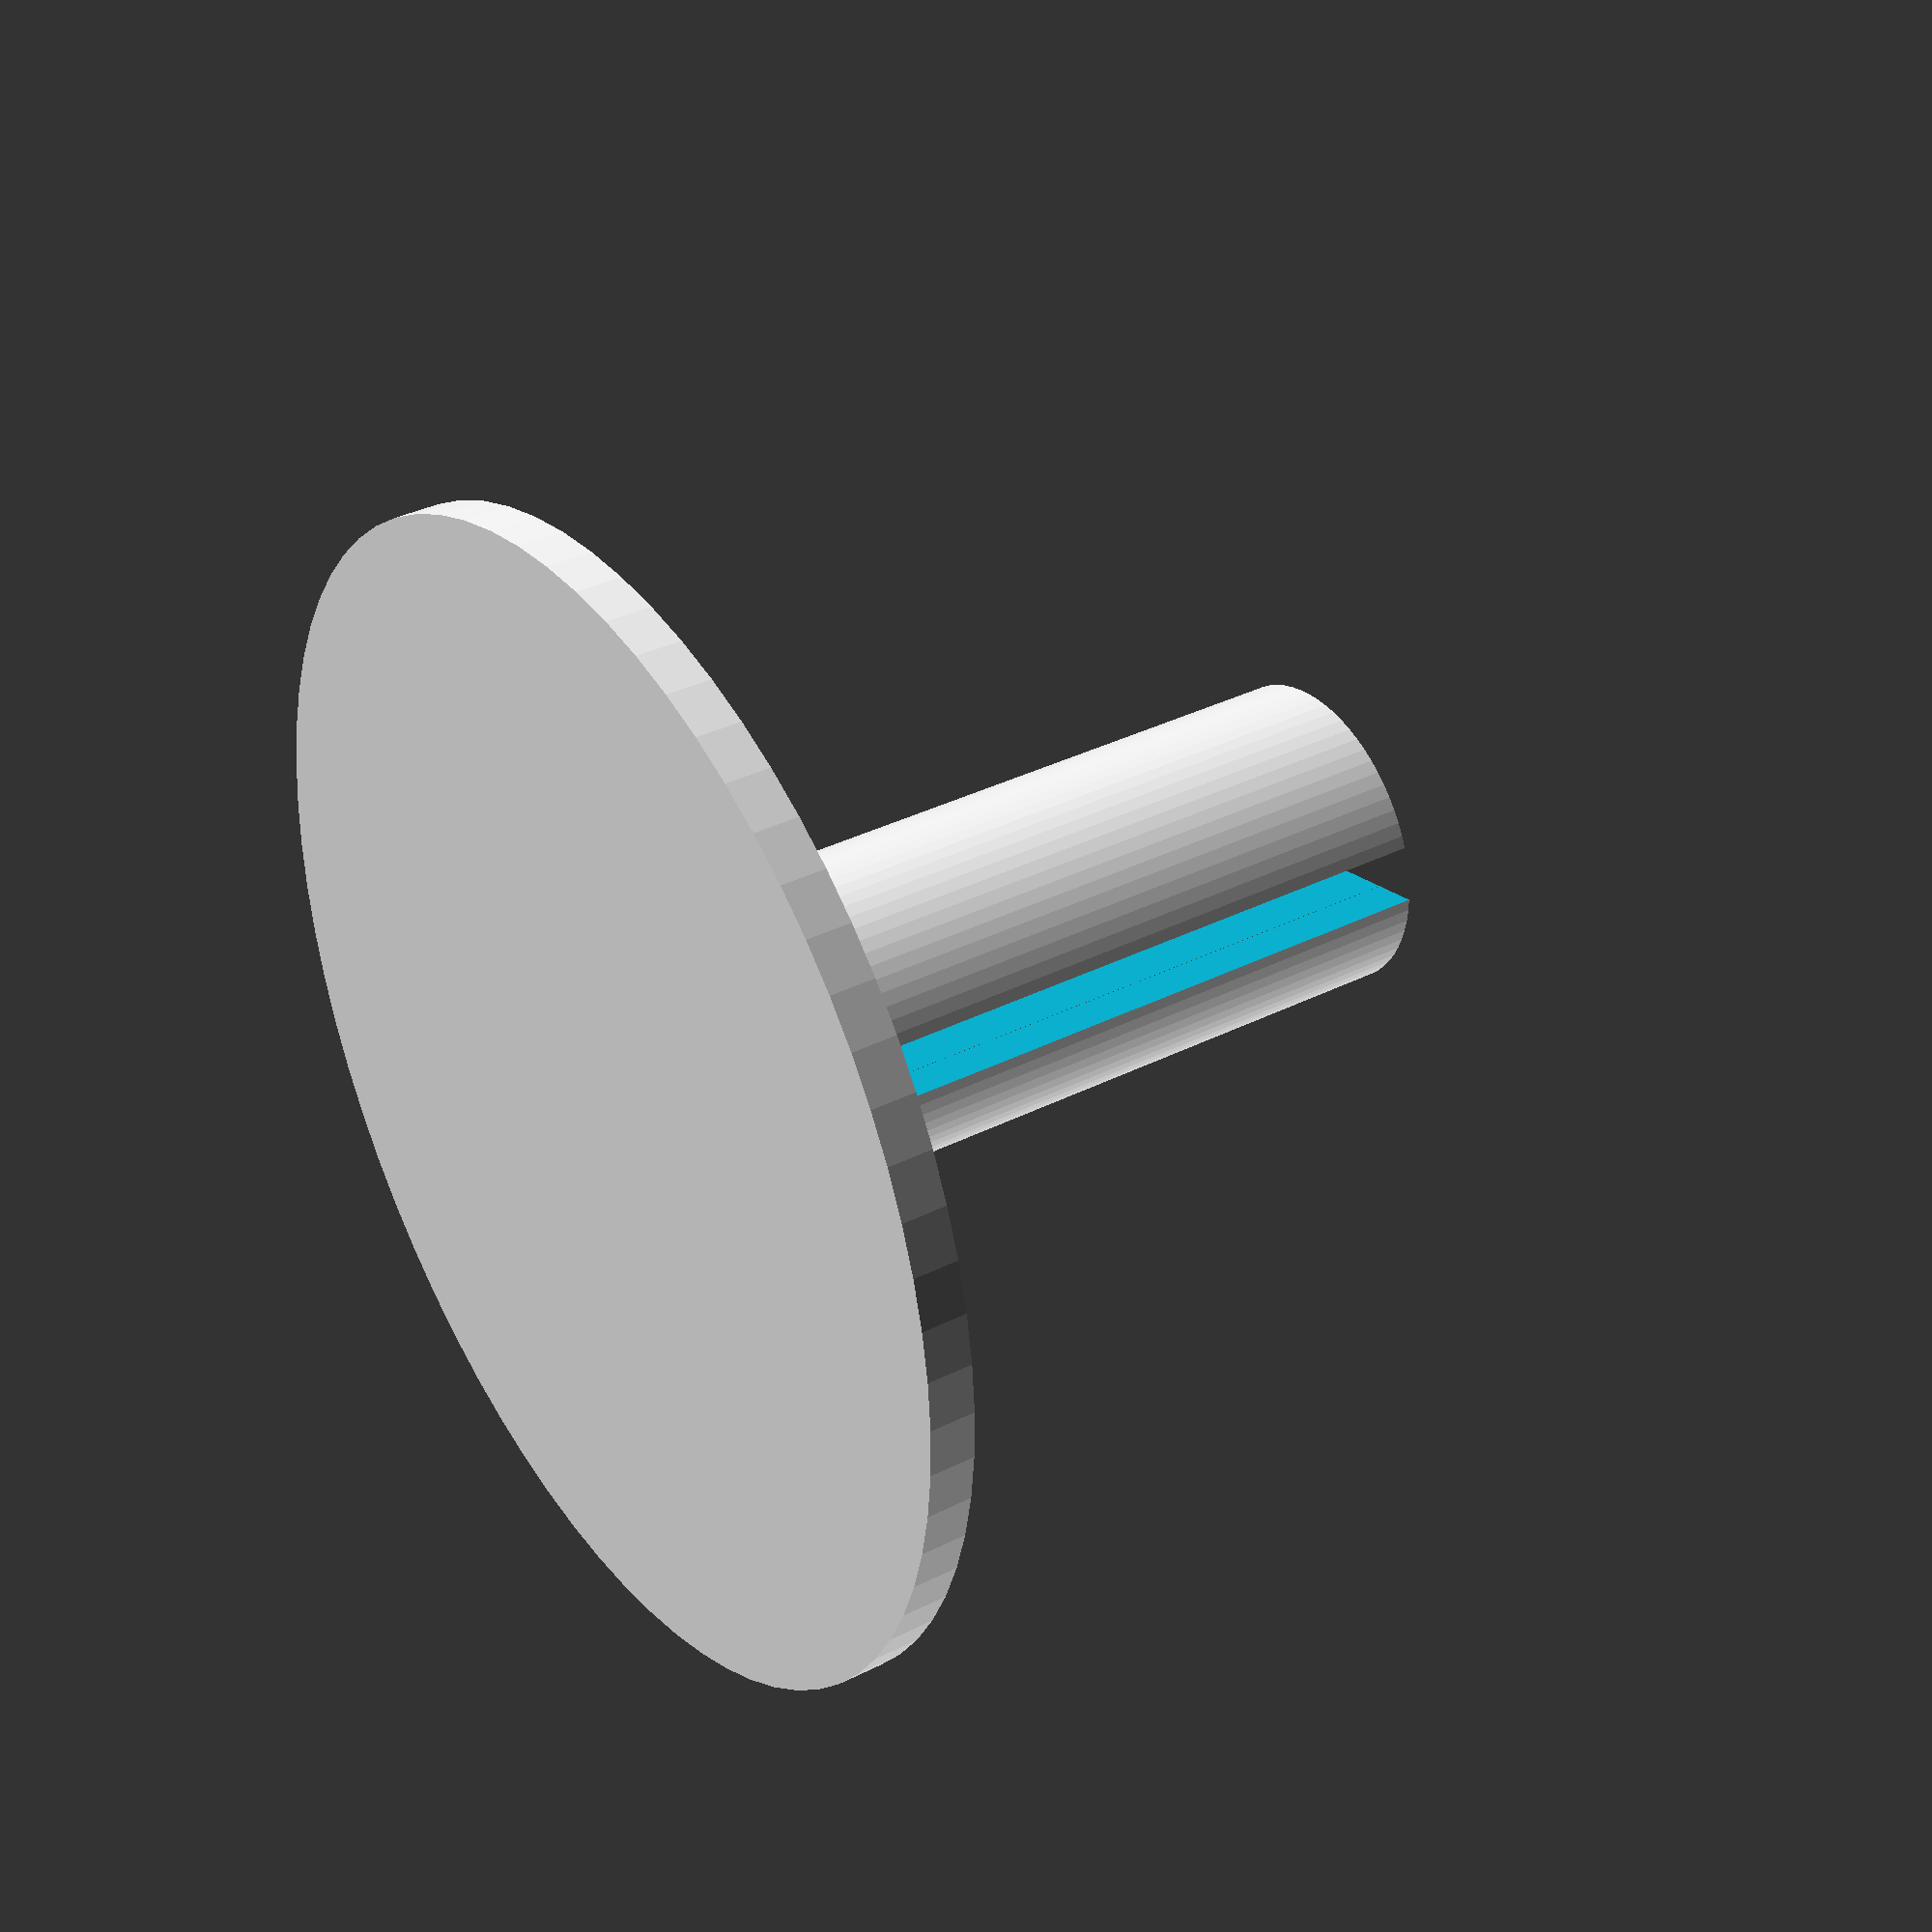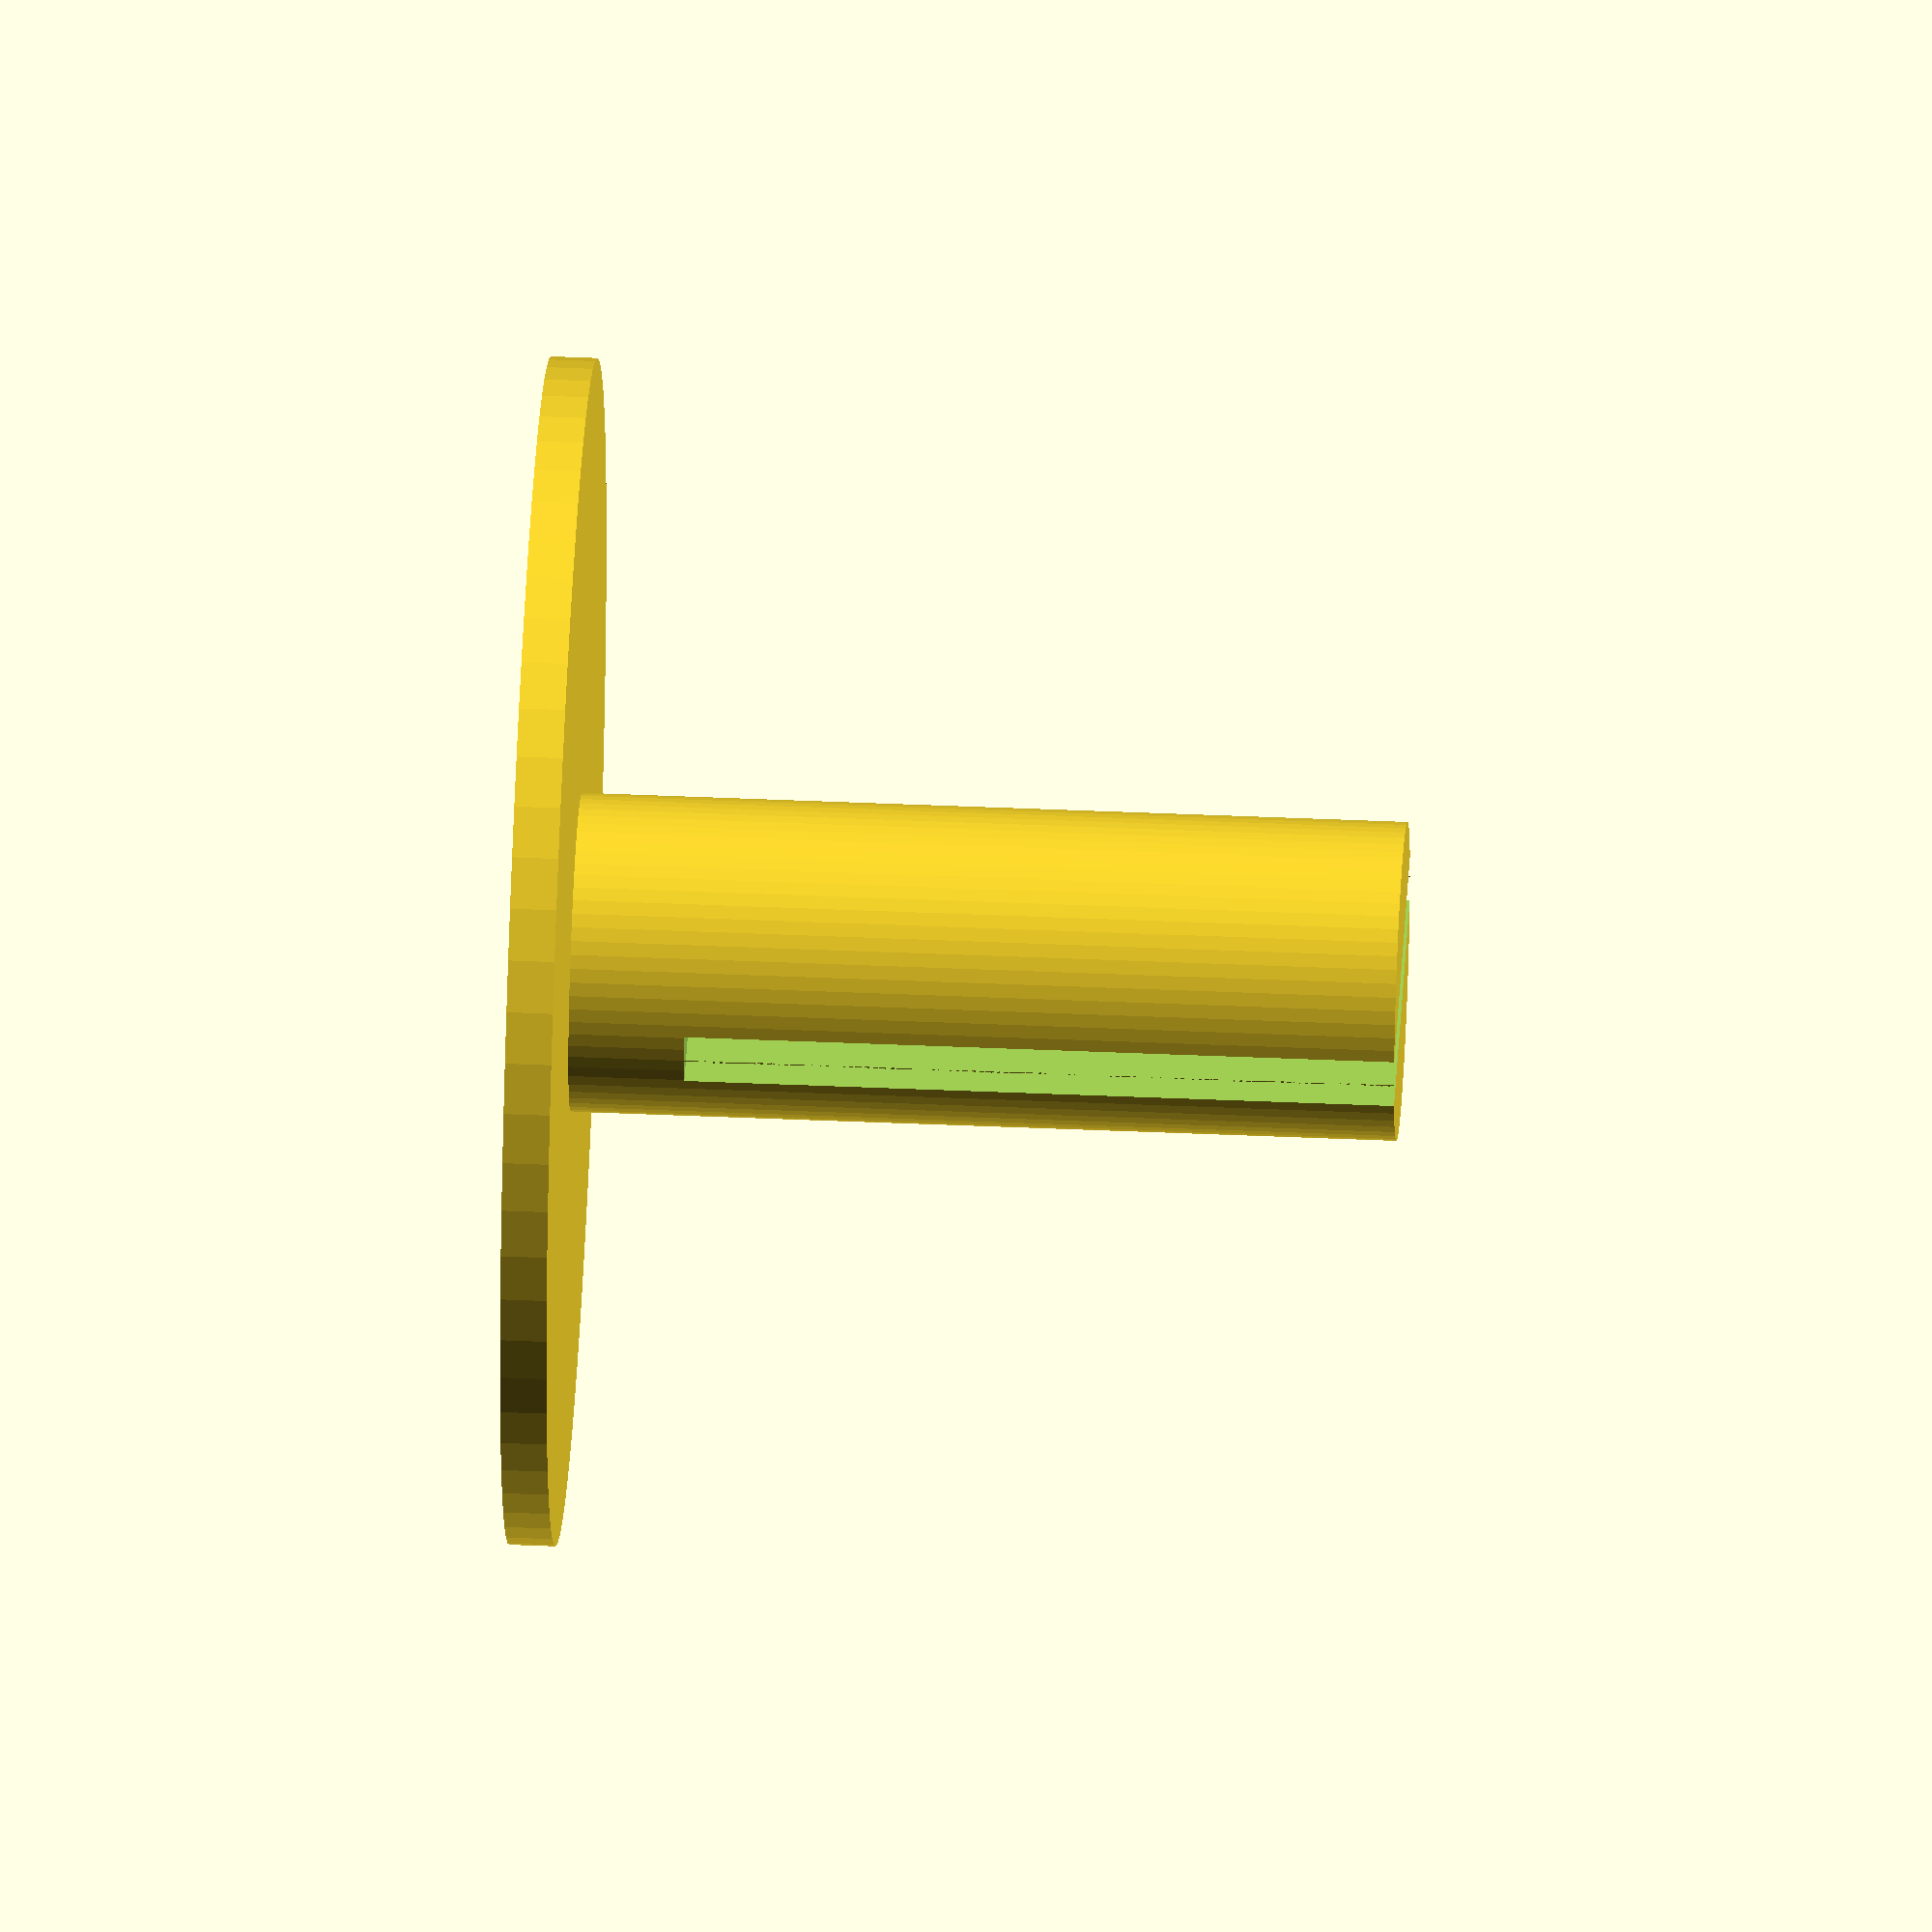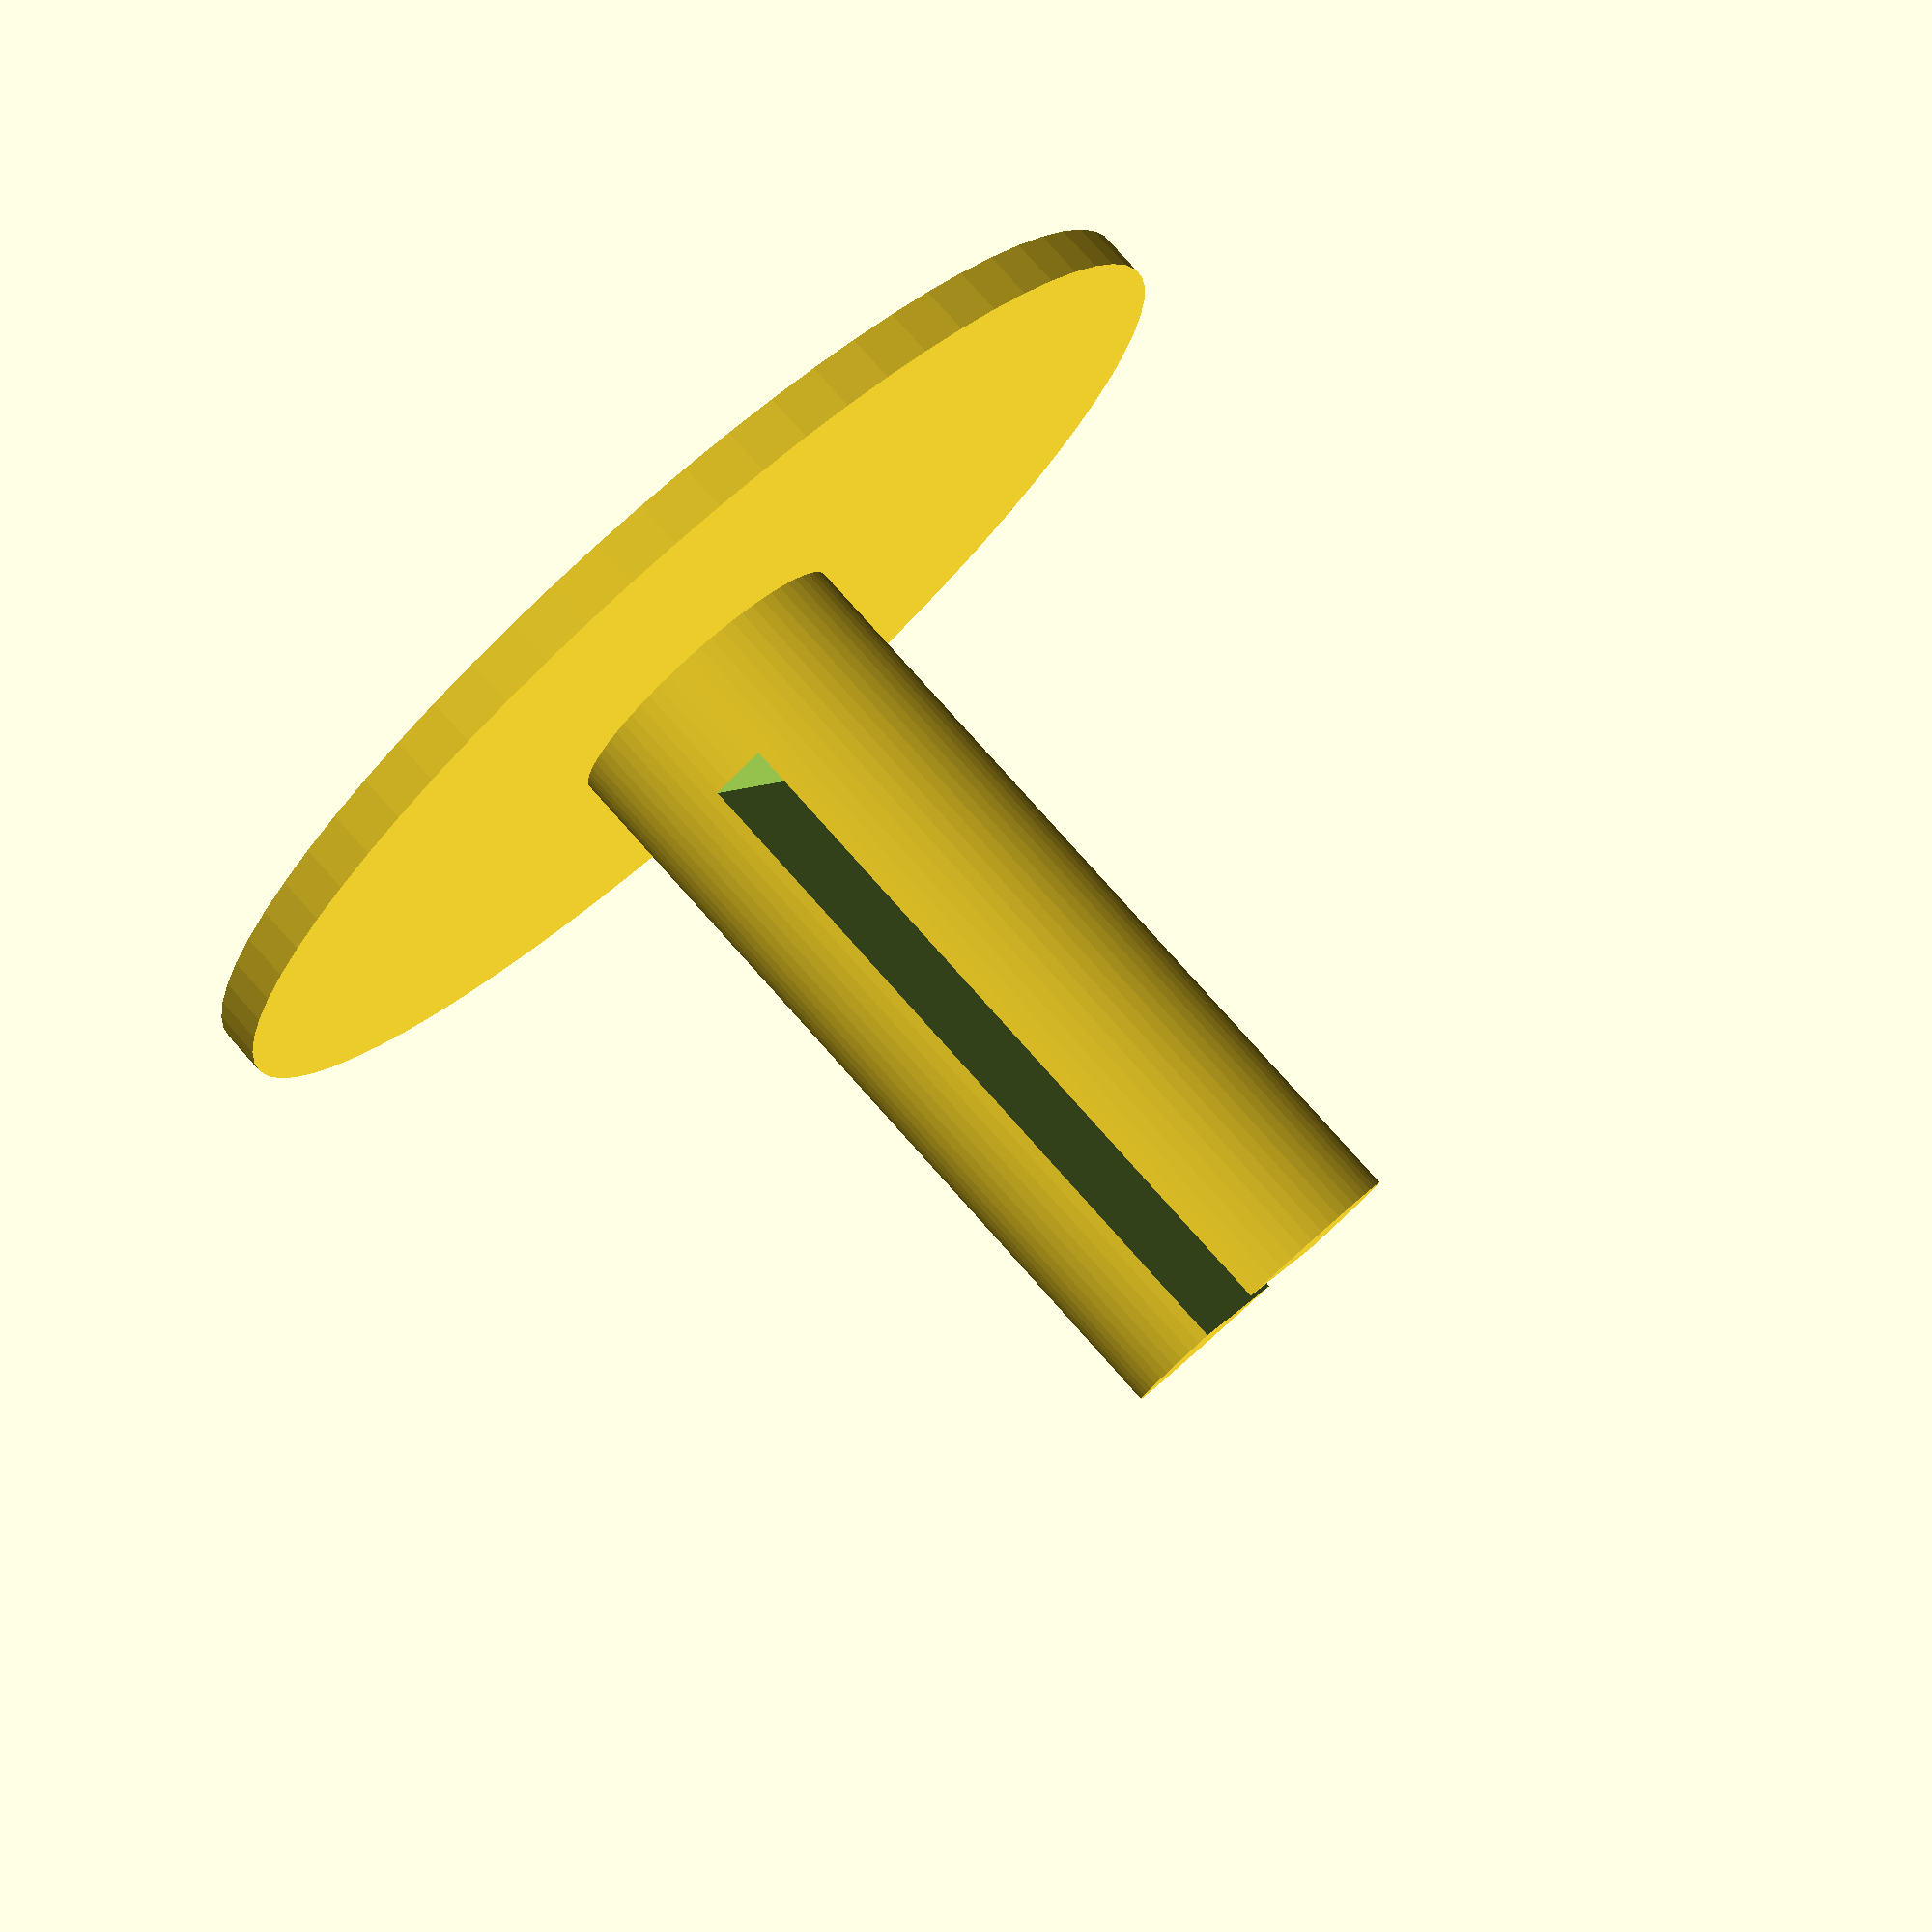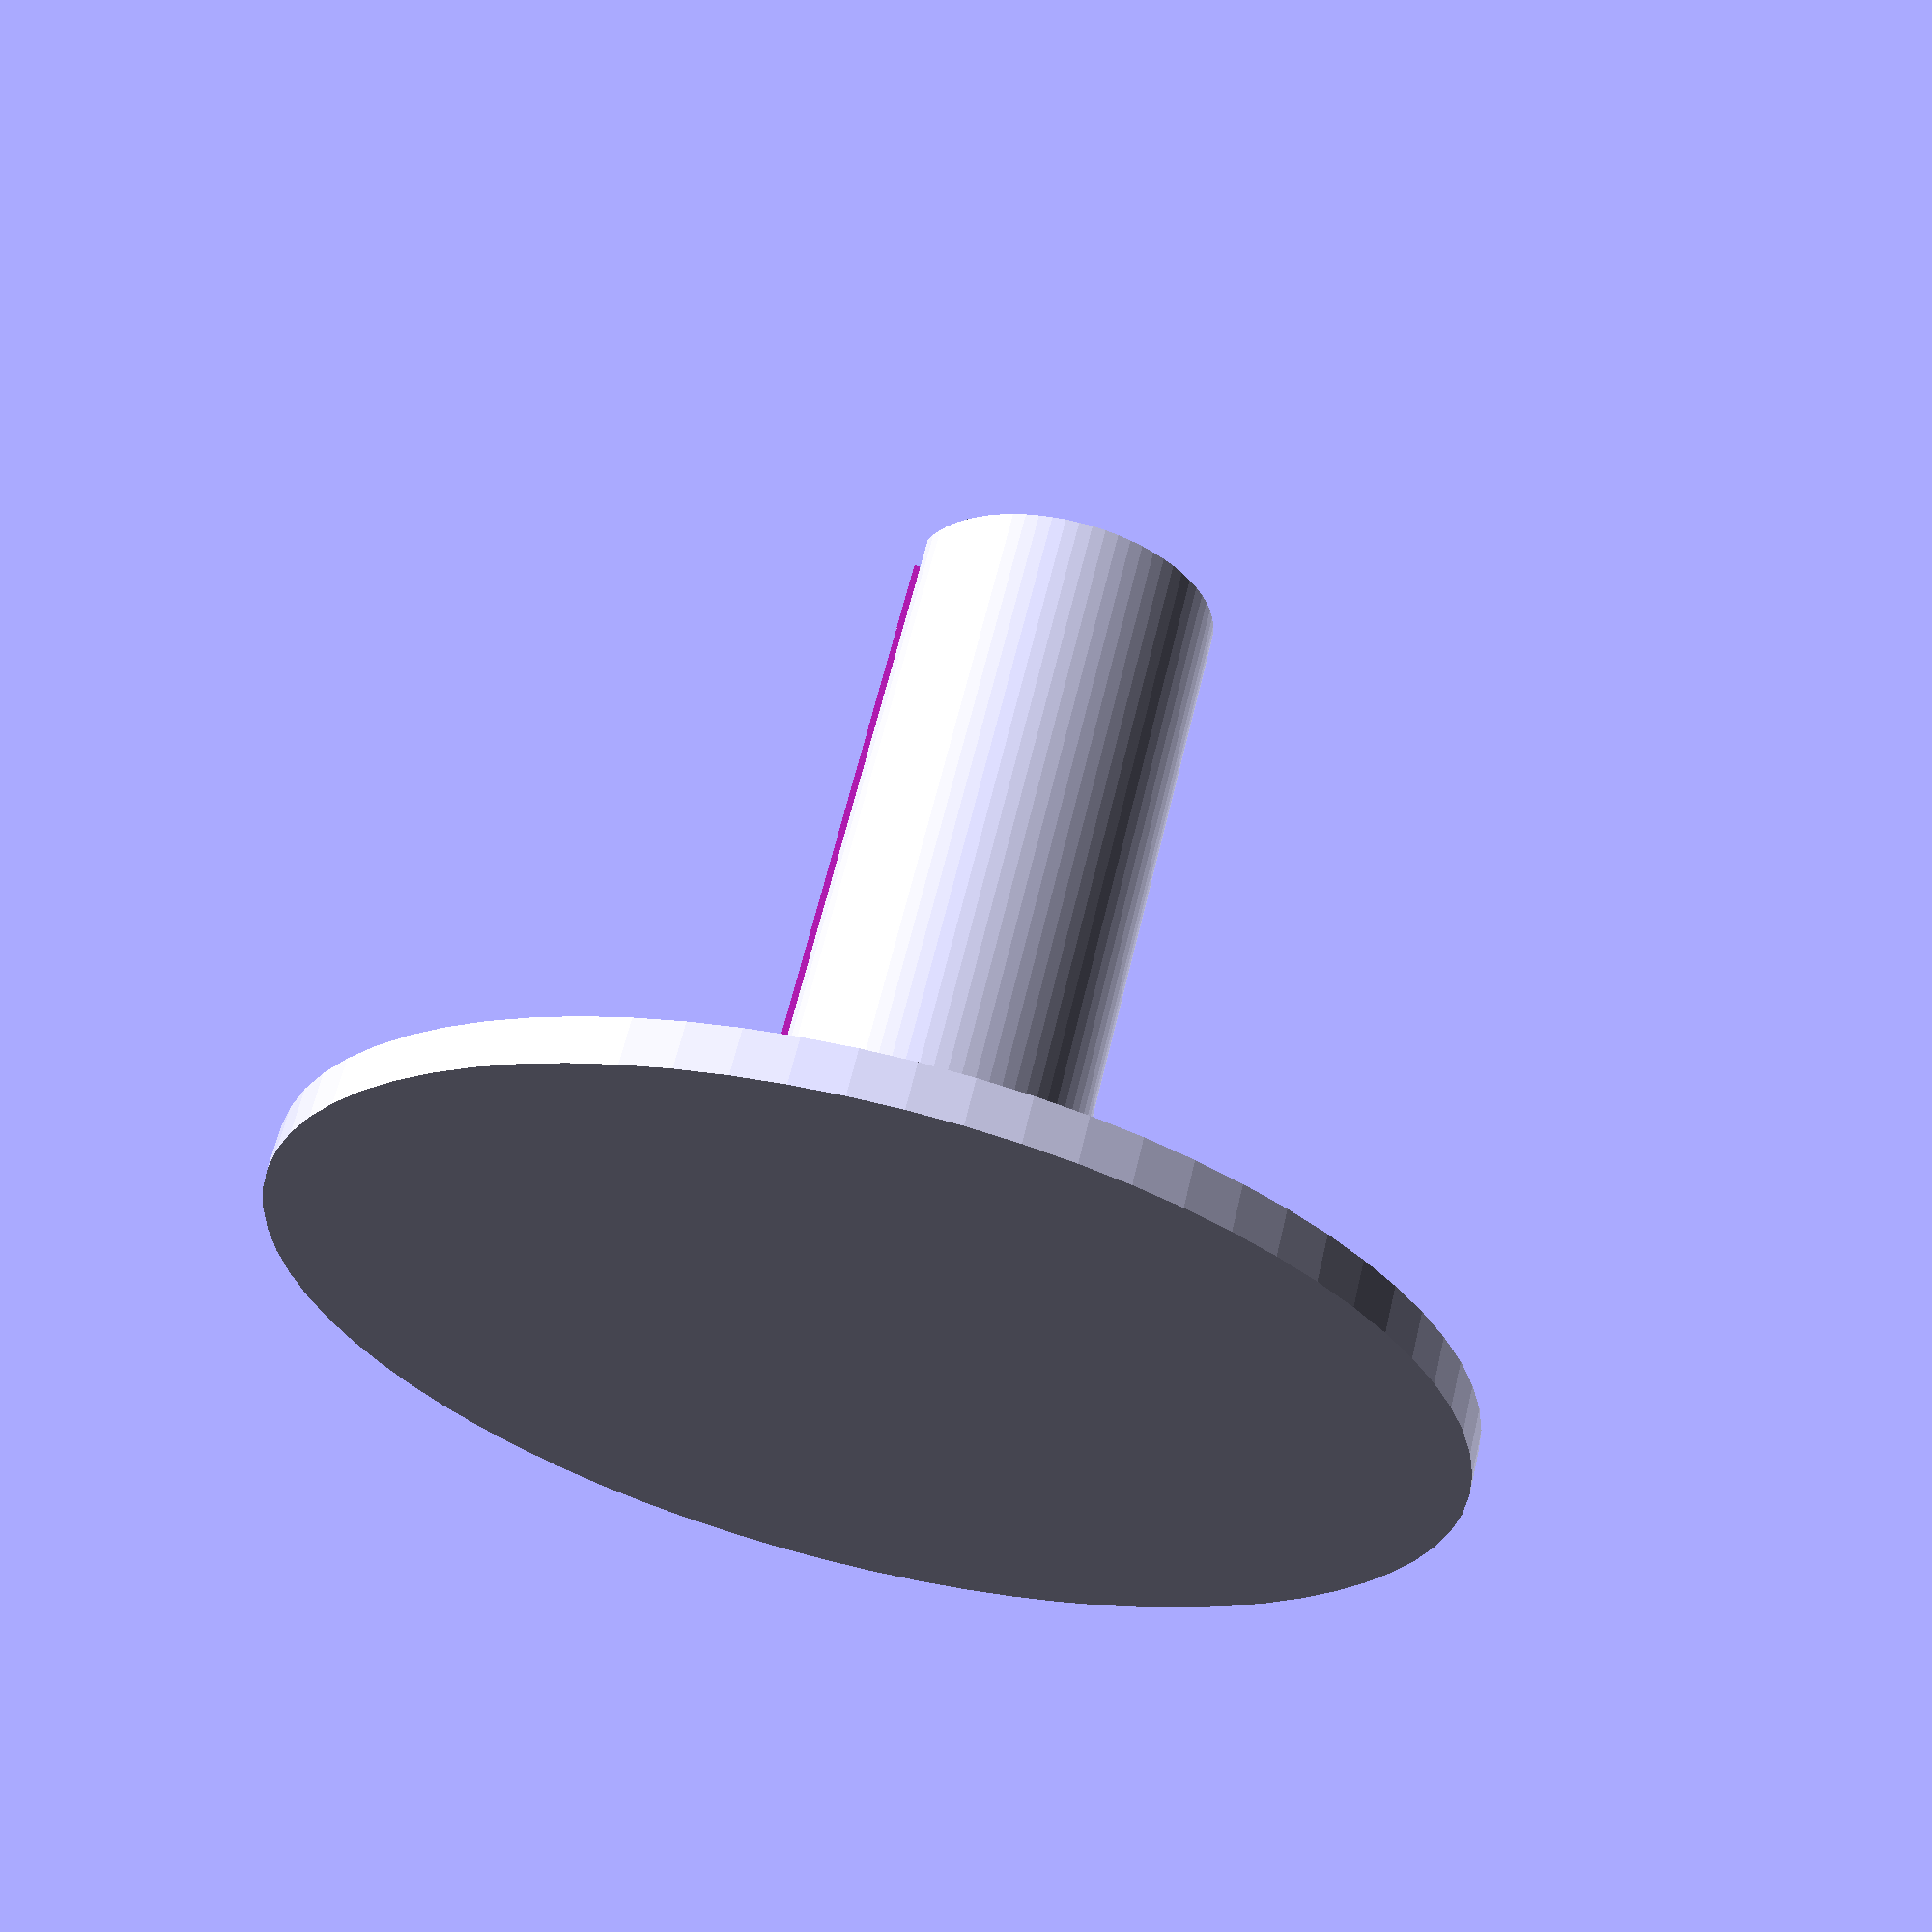
<openscad>
difference() {
	union() {
		translate([0,0,.08]) cylinder(h=.16,r=2.05,$fn=72,center=true);
		translate([0,0,1.51]) cylinder(h=3,r=0.55,$fn=72,center=true);
	}
	translate([0,0,1.81]) cube([1.1,0.2,2.5],center=true);
}
</openscad>
<views>
elev=144.9 azim=192.0 roll=303.9 proj=p view=wireframe
elev=315.7 azim=183.3 roll=272.9 proj=o view=wireframe
elev=98.2 azim=250.4 roll=221.9 proj=p view=wireframe
elev=296.8 azim=165.1 roll=193.4 proj=p view=wireframe
</views>
